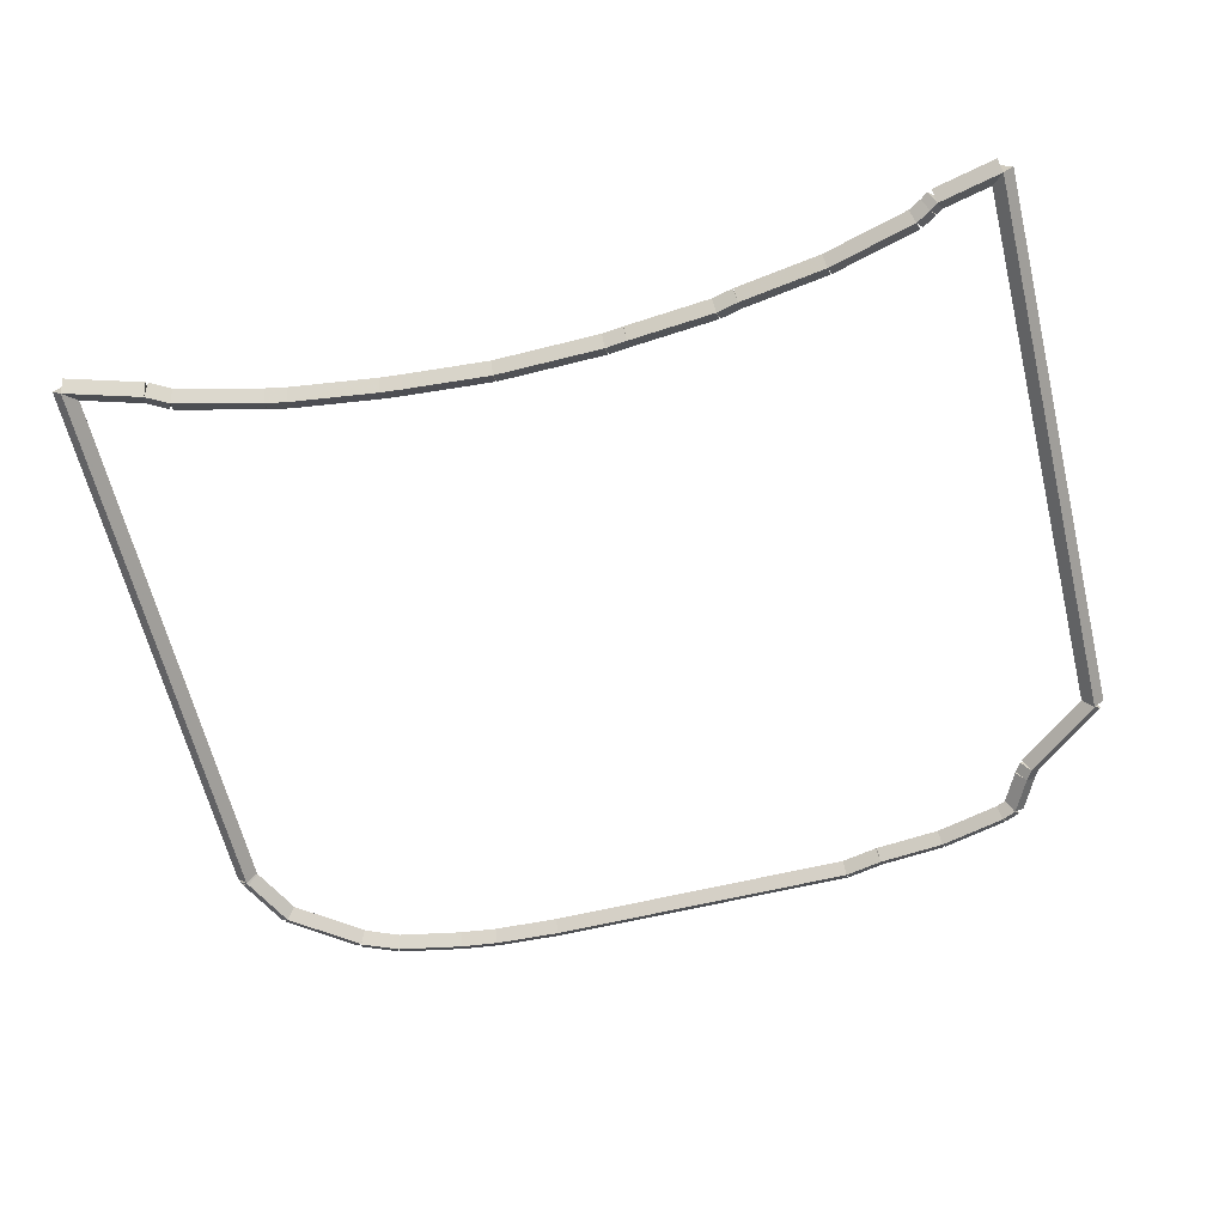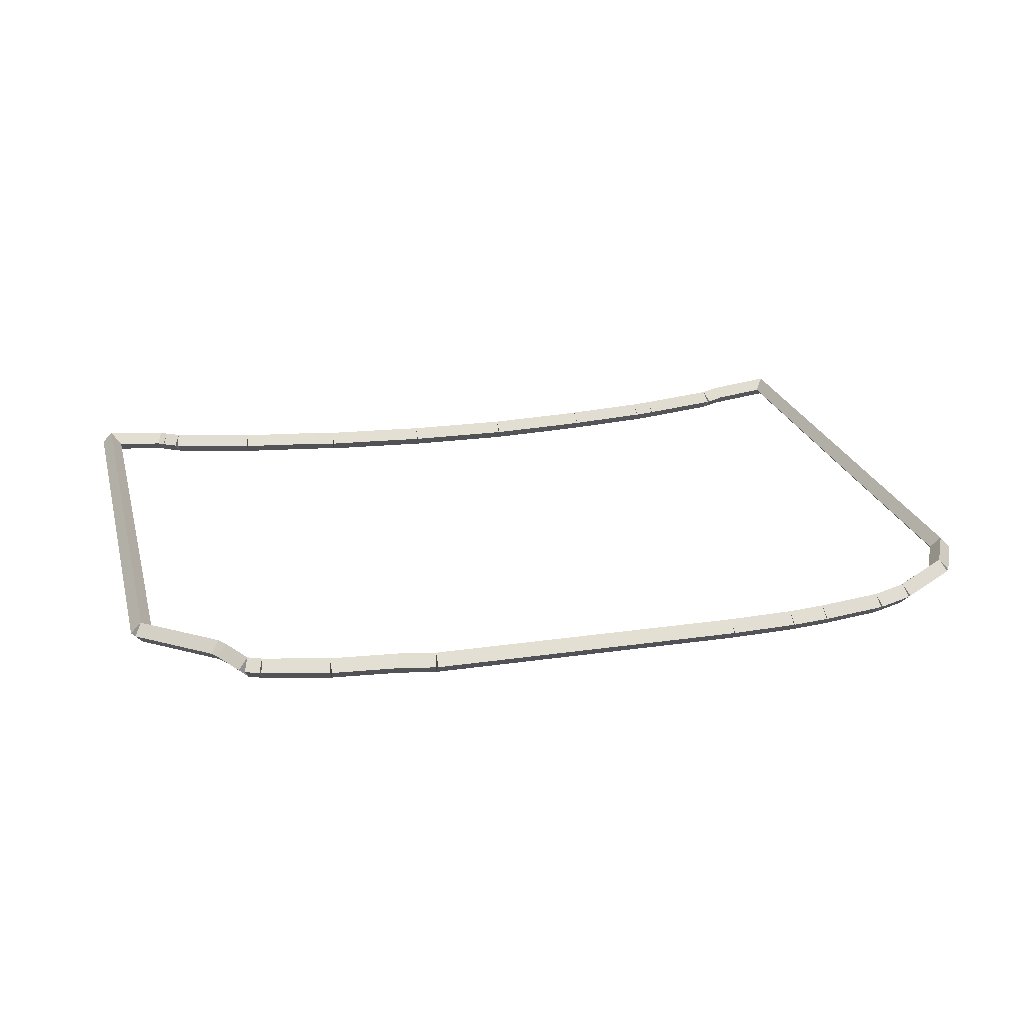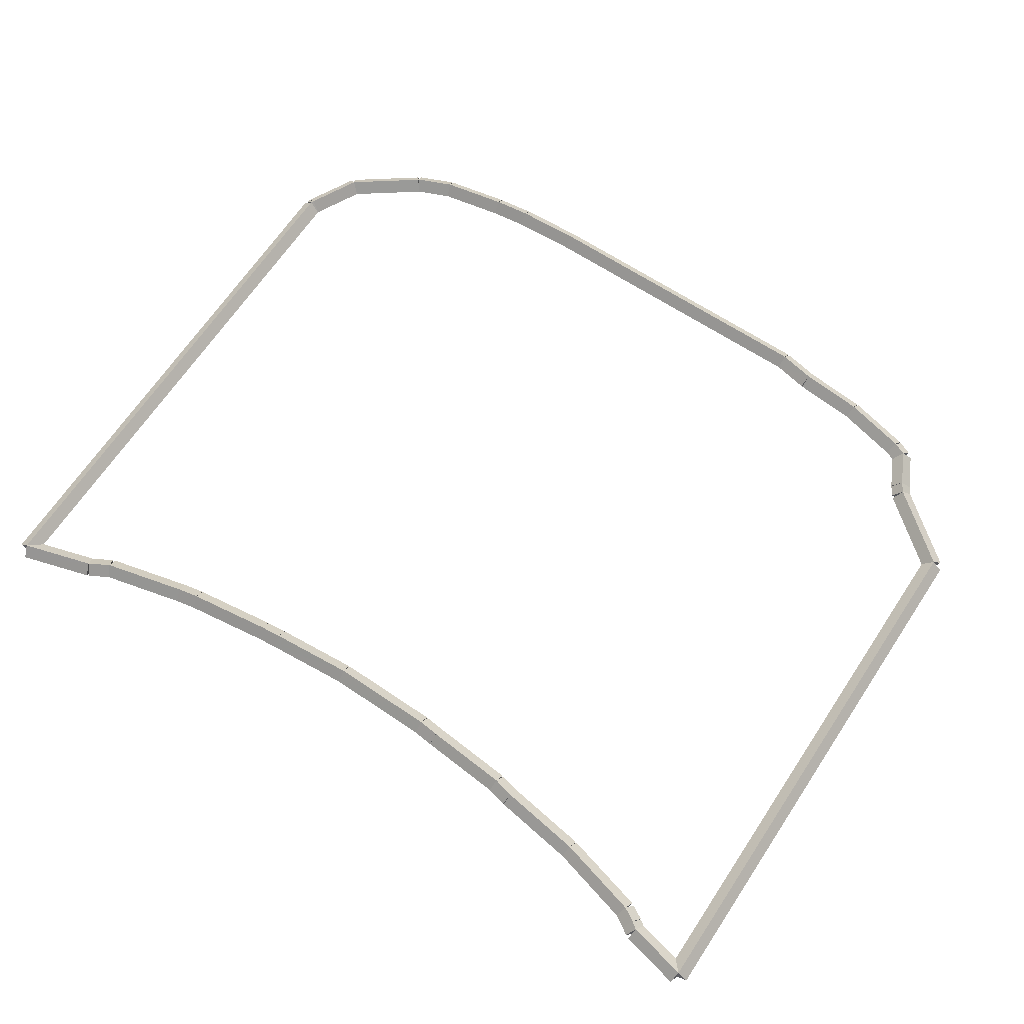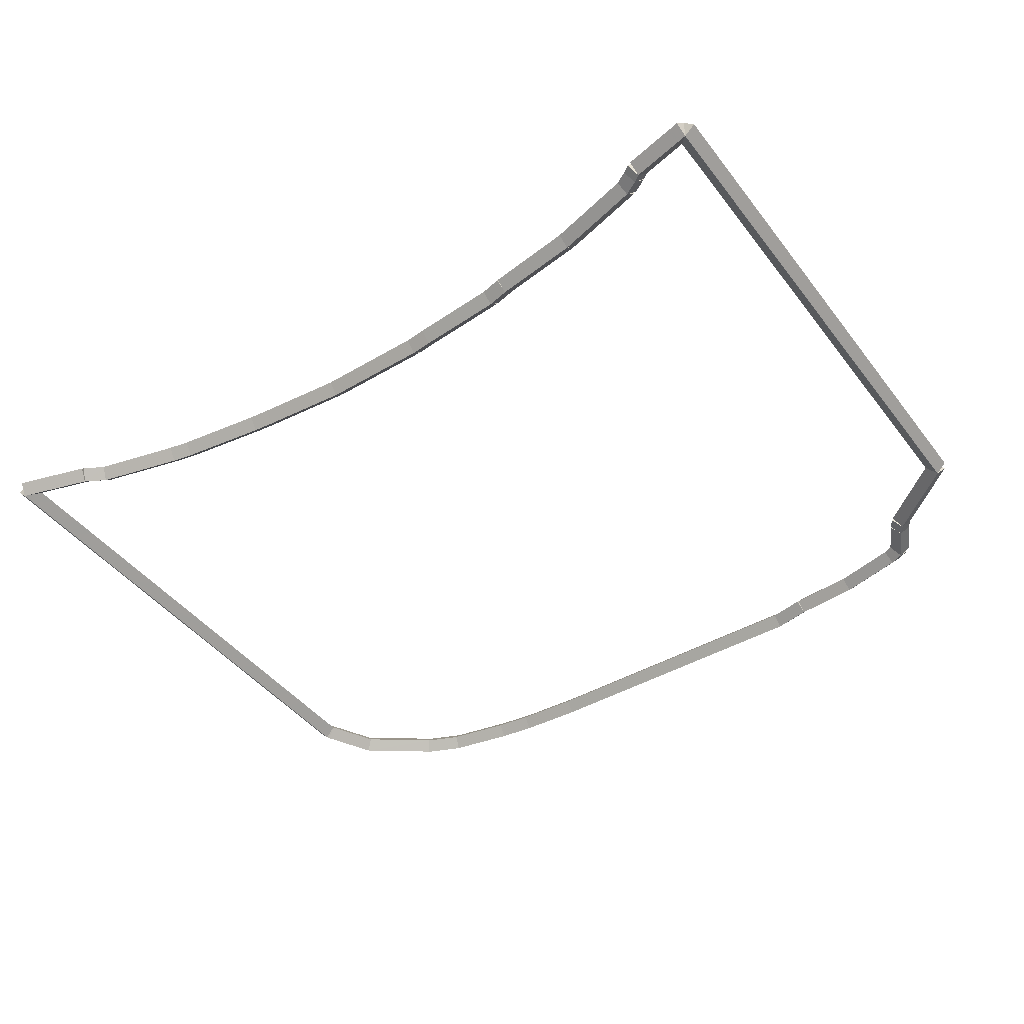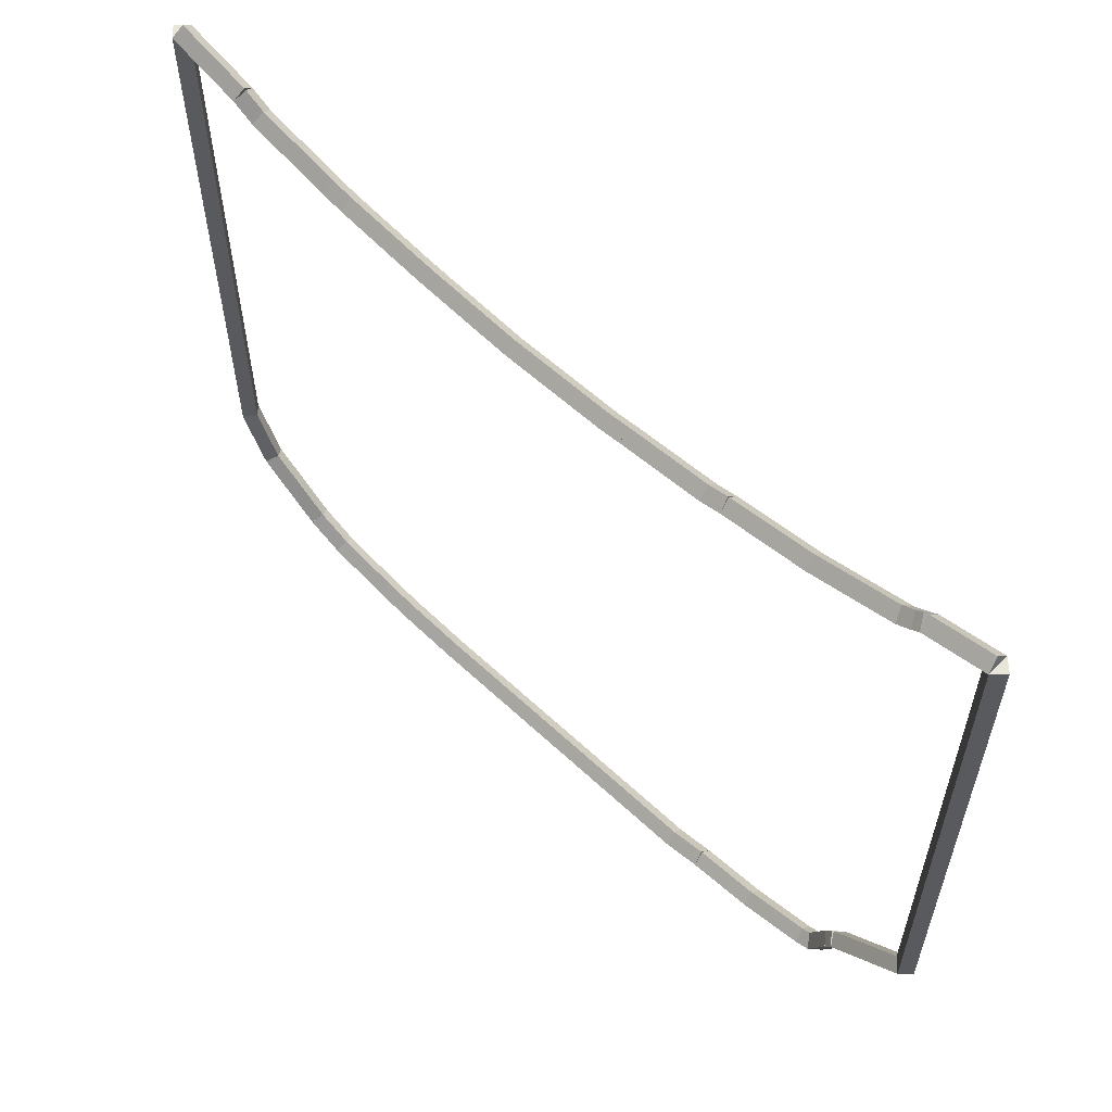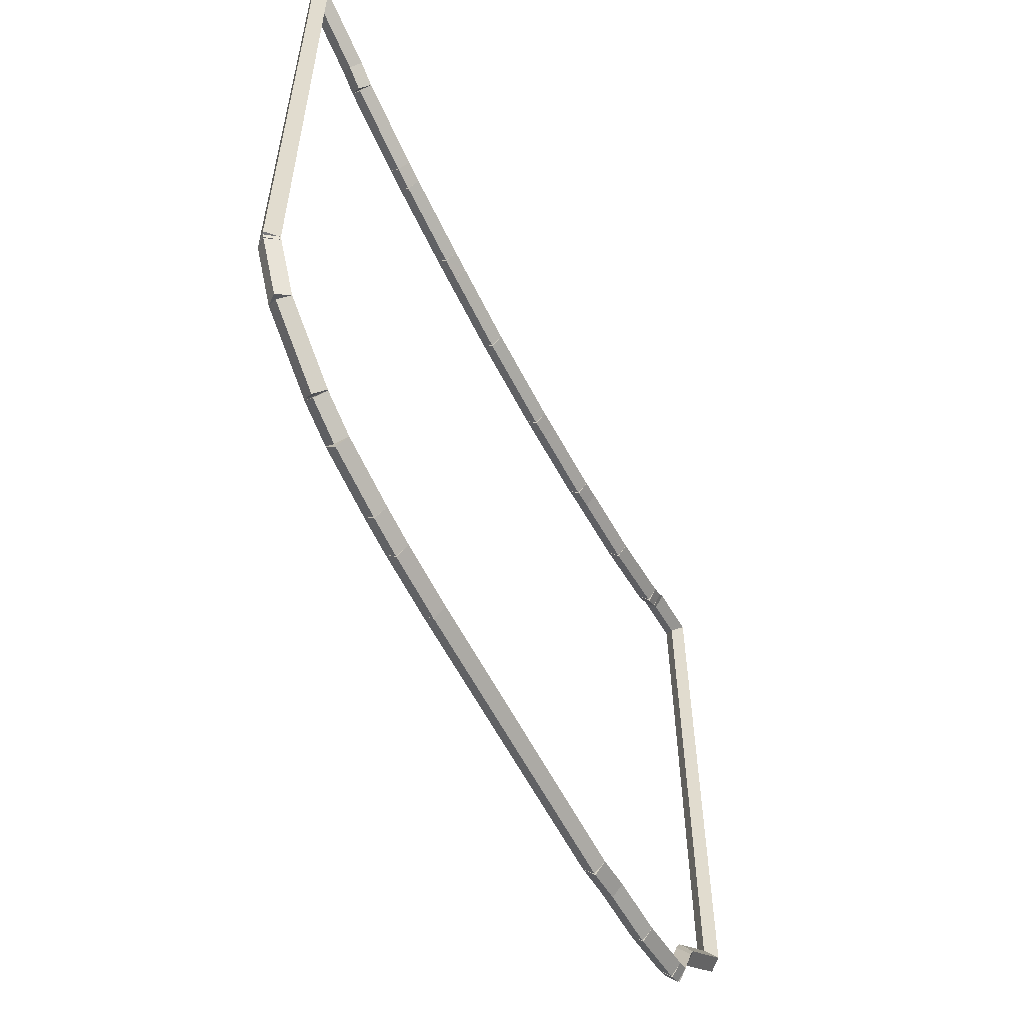
<metadata>
{"format":"obj","ext":"obj","renderer":"f3d","projection":"perspective","resolution":1024,"background":"white","views":[{"elev":-62.6,"azim":-166.3,"up":"+Z"},{"elev":23.1,"azim":-14.0,"up":"+Z"},{"elev":66.0,"azim":-146.5,"up":"+Z"},{"elev":-43.4,"azim":-145.6,"up":"+Z"},{"elev":58.4,"azim":-135.9,"up":"+Y"},{"elev":-57.1,"azim":116.3,"up":"+Y"}]}
</metadata>
<code>
g base_node_7_8
v -28.56 14.71 7.3
v -28.6 14.62 7.2
v -28.56 14.71 7.1
v -28.52 14.81 7.2
v -28.68 14.77 7.3
v -28.72 14.68 7.2
v -28.68 14.77 7.1
v -28.64 14.86 7.2
f 1 2 3 4
f 6 2 1 5
f 5 1 4 8
f 6 5 8 7
f 8 4 3 7
f 7 3 2 6
g base_node_7_8
v -27.94 14.57 7.3
v -27.97 14.47 7.2
v -27.94 14.57 7.1
v -27.92 14.66 7.2
v -28.56 14.71 7.3
v -28.58 14.62 7.2
v -28.56 14.71 7.1
v -28.53 14.81 7.2
f 9 10 11 12
f 14 10 9 13
f 13 9 12 16
f 14 13 16 15
f 16 12 11 15
f 15 11 10 14
g base_node_7_8
v -27.33 14.51 7.3
v -27.34 14.41 7.2
v -27.33 14.51 7.1
v -27.32 14.61 7.2
v -27.94 14.57 7.3
v -27.95 14.47 7.2
v -27.94 14.57 7.1
v -27.93 14.67 7.2
f 17 18 19 20
f 22 18 17 21
f 21 17 20 24
f 22 21 24 23
f 24 20 19 23
f 23 19 18 22
g base_node_7_8
v -26.98 14.44 7.3
v -27 14.35 7.2
v -26.98 14.44 7.1
v -26.96 14.54 7.2
v -27.33 14.51 7.3
v -27.35 14.41 7.2
v -27.33 14.51 7.1
v -27.31 14.61 7.2
f 25 26 27 28
f 30 26 25 29
f 29 25 28 32
f 30 29 32 31
f 32 28 27 31
f 31 27 26 30
g base_node_7_8
v -24.1 14.44 7.3
v -24.1 14.34 7.2
v -24.1 14.44 7.1
v -24.1 14.54 7.2
v -26.98 14.44 7.3
v -26.98 14.34 7.2
v -26.98 14.44 7.1
v -26.98 14.54 7.2
f 33 34 35 36
f 38 34 33 37
f 37 33 36 40
f 38 37 40 39
f 40 36 35 39
f 39 35 34 38
g base_node_7_8
v -23.48 14.47 7.3
v -23.48 14.37 7.2
v -23.48 14.47 7.1
v -23.49 14.57 7.2
v -24.1 14.44 7.3
v -24.09 14.34 7.2
v -24.1 14.44 7.1
v -24.1 14.54 7.2
f 41 42 43 44
f 46 42 41 45
f 45 41 44 48
f 46 45 48 47
f 48 44 43 47
f 47 43 42 46
g base_node_7_8
v -23.13 14.51 7.3
v -23.12 14.41 7.2
v -23.13 14.51 7.1
v -23.15 14.61 7.2
v -23.48 14.47 7.3
v -23.47 14.37 7.2
v -23.48 14.47 7.1
v -23.5 14.57 7.2
f 49 50 51 52
f 54 50 49 53
f 53 49 52 56
f 54 53 56 55
f 56 52 51 55
f 55 51 50 54
g base_node_7_8
v -22.52 14.63 7.3
v -22.5 14.53 7.2
v -22.52 14.63 7.1
v -22.54 14.72 7.2
v -23.13 14.51 7.3
v -23.12 14.41 7.2
v -23.13 14.51 7.1
v -23.15 14.61 7.2
f 57 58 59 60
f 62 58 57 61
f 61 57 60 64
f 62 61 64 63
f 64 60 59 63
f 63 59 58 62
g base_node_7_8
v -22.18 14.77 7.3
v -22.14 14.68 7.2
v -22.18 14.77 7.1
v -22.22 14.86 7.2
v -22.52 14.63 7.3
v -22.48 14.53 7.2
v -22.52 14.63 7.1
v -22.56 14.72 7.2
f 65 66 67 68
f 70 66 65 69
f 69 65 68 72
f 70 69 72 71
f 72 68 67 71
f 71 67 66 70
g base_node_7_8
v -22.17 14.78 7.3
v -22.09 14.72 7.2
v -22.17 14.78 7.1
v -22.26 14.83 7.2
v -22.18 14.77 7.3
v -22.09 14.72 7.2
v -22.18 14.77 7.1
v -22.26 14.82 7.2
f 73 74 75 76
f 78 74 73 77
f 77 73 76 80
f 78 77 80 79
f 80 76 75 79
f 79 75 74 78
g base_node_7_8
v -21.56 15.22 7.3
v -21.5 15.14 7.2
v -21.56 15.22 7.1
v -21.62 15.3 7.2
v -22.17 14.78 7.3
v -22.11 14.7 7.2
v -22.17 14.78 7.1
v -22.23 14.86 7.2
f 81 82 83 84
f 86 82 81 85
f 85 81 84 88
f 86 85 88 87
f 88 84 83 87
f 87 83 82 86
g base_node_7_8
v -21.31 15.7 7.3
v -21.23 15.66 7.2
v -21.31 15.7 7.1
v -21.4 15.75 7.2
v -21.56 15.22 7.3
v -21.47 15.18 7.2
v -21.56 15.22 7.1
v -21.65 15.27 7.2
f 89 90 91 92
f 94 90 89 93
f 93 89 92 96
f 94 93 96 95
f 96 92 91 95
f 95 91 90 94
g base_node_7_8
v -21.3 15.73 7.3
v -21.21 15.7 7.2
v -21.3 15.73 7.1
v -21.4 15.77 7.2
v -21.31 15.7 7.3
v -21.22 15.67 7.2
v -21.31 15.7 7.1
v -21.41 15.74 7.2
f 97 98 99 100
f 102 98 97 101
f 101 97 100 104
f 102 101 104 103
f 104 100 99 103
f 103 99 98 102
g base_node_7_8
v -21.31 20.98 7.3
v -21.21 20.98 7.2
v -21.31 20.98 7.1
v -21.41 20.98 7.2
v -21.3 15.73 7.3
v -21.2 15.73 7.2
v -21.3 15.73 7.1
v -21.4 15.73 7.2
f 105 106 107 108
f 110 106 105 109
f 109 105 108 112
f 110 109 112 111
f 112 108 107 111
f 111 107 106 110
g base_node_7_8
v -22 20.78 7.3
v -22.03 20.87 7.2
v -22 20.78 7.1
v -21.97 20.68 7.2
v -21.31 20.98 7.3
v -21.34 21.07 7.2
v -21.31 20.98 7.1
v -21.28 20.88 7.2
f 113 114 115 116
f 118 114 113 117
f 117 113 116 120
f 118 117 120 119
f 120 116 115 119
f 119 115 114 118
g base_node_7_8
v -22.2 20.66 7.3
v -22.25 20.75 7.2
v -22.2 20.66 7.1
v -22.15 20.58 7.2
v -22 20.78 7.3
v -22.05 20.86 7.2
v -22 20.78 7.1
v -21.95 20.69 7.2
f 121 122 123 124
f 126 122 121 125
f 125 121 124 128
f 126 125 128 127
f 128 124 123 127
f 127 123 122 126
g base_node_7_8
v -23 20.47 7.3
v -23.02 20.57 7.2
v -23 20.47 7.1
v -22.98 20.38 7.2
v -22.2 20.66 7.3
v -22.22 20.76 7.2
v -22.2 20.66 7.1
v -22.18 20.57 7.2
f 129 130 131 132
f 134 130 129 133
f 133 129 132 136
f 134 133 136 135
f 136 132 131 135
f 135 131 130 134
g base_node_7_8
v -23.2 20.44 7.3
v -23.22 20.53 7.2
v -23.2 20.44 7.1
v -23.18 20.34 7.2
v -23 20.47 7.3
v -23.02 20.57 7.2
v -23 20.47 7.1
v -22.98 20.37 7.2
f 137 138 139 140
f 142 138 137 141
f 141 137 140 144
f 142 141 144 143
f 144 140 139 143
f 143 139 138 142
g base_node_7_8
v -24 20.33 7.3
v -24.01 20.43 7.2
v -24 20.33 7.1
v -23.99 20.23 7.2
v -23.2 20.44 7.3
v -23.21 20.53 7.2
v -23.2 20.44 7.1
v -23.19 20.34 7.2
f 145 146 147 148
f 150 146 145 149
f 149 145 148 152
f 150 149 152 151
f 152 148 147 151
f 151 147 146 150
g base_node_7_8
v -24.2 20.31 7.3
v -24.21 20.41 7.2
v -24.2 20.31 7.1
v -24.19 20.21 7.2
v -24 20.33 7.3
v -24.01 20.43 7.2
v -24 20.33 7.1
v -23.99 20.23 7.2
f 153 154 155 156
f 158 154 153 157
f 157 153 156 160
f 158 157 160 159
f 160 156 155 159
f 159 155 154 158
g base_node_7_8
v -25 20.25 7.3
v -25.01 20.35 7.2
v -25 20.25 7.1
v -24.99 20.15 7.2
v -24.2 20.31 7.3
v -24.21 20.41 7.2
v -24.2 20.31 7.1
v -24.19 20.21 7.2
f 161 162 163 164
f 166 162 161 165
f 165 161 164 168
f 166 165 168 167
f 168 164 163 167
f 167 163 162 166
g base_node_7_8
v -26 20.27 7.3
v -26 20.37 7.2
v -26 20.27 7.1
v -26 20.17 7.2
v -25 20.25 7.3
v -25 20.35 7.2
v -25 20.25 7.1
v -25 20.15 7.2
f 169 170 171 172
f 174 170 169 173
f 173 169 172 176
f 174 173 176 175
f 176 172 171 175
f 175 171 170 174
g base_node_7_8
v -26.2 20.29 7.3
v -26.19 20.39 7.2
v -26.2 20.29 7.1
v -26.21 20.19 7.2
v -26 20.27 7.3
v -25.99 20.36 7.2
v -26 20.27 7.1
v -26.01 20.17 7.2
f 177 178 179 180
f 182 178 177 181
f 181 177 180 184
f 182 181 184 183
f 184 180 179 183
f 183 179 178 182
g base_node_7_8
v -27 20.35 7.3
v -26.99 20.45 7.2
v -27 20.35 7.1
v -27.01 20.25 7.2
v -26.2 20.29 7.3
v -26.19 20.39 7.2
v -26.2 20.29 7.1
v -26.21 20.19 7.2
f 185 186 187 188
f 190 186 185 189
f 189 185 188 192
f 190 189 192 191
f 192 188 187 191
f 191 187 186 190
g base_node_7_8
v -27.2 20.4 7.3
v -27.18 20.5 7.2
v -27.2 20.4 7.1
v -27.22 20.3 7.2
v -27 20.35 7.3
v -26.98 20.45 7.2
v -27 20.35 7.1
v -27.02 20.26 7.2
f 193 194 195 196
f 198 194 193 197
f 197 193 196 200
f 198 197 200 199
f 200 196 195 199
f 199 195 194 198
g base_node_7_8
v -28 20.52 7.3
v -27.99 20.62 7.2
v -28 20.52 7.1
v -28.01 20.42 7.2
v -27.2 20.4 7.3
v -27.19 20.5 7.2
v -27.2 20.4 7.1
v -27.21 20.3 7.2
f 201 202 203 204
f 206 202 201 205
f 205 201 204 208
f 206 205 208 207
f 208 204 203 207
f 207 203 202 206
g base_node_7_8
v -28.8 20.73 7.3
v -28.77 20.83 7.2
v -28.8 20.73 7.1
v -28.83 20.63 7.2
v -28 20.52 7.3
v -27.97 20.62 7.2
v -28 20.52 7.1
v -28.03 20.42 7.2
f 209 210 211 212
f 214 210 209 213
f 213 209 212 216
f 214 213 216 215
f 216 212 211 215
f 215 211 210 214
g base_node_7_8
v -28.93 20.81 7.3
v -28.88 20.89 7.2
v -28.93 20.81 7.1
v -28.98 20.72 7.2
v -28.8 20.73 7.3
v -28.75 20.82 7.2
v -28.8 20.73 7.1
v -28.85 20.64 7.2
f 217 218 219 220
f 222 218 217 221
f 221 217 220 224
f 222 221 224 223
f 224 220 219 223
f 223 219 218 222
g base_node_7_8
v -29 20.86 7.3
v -28.94 20.94 7.2
v -29 20.86 7.1
v -29.06 20.78 7.2
v -28.93 20.81 7.3
v -28.87 20.89 7.2
v -28.93 20.81 7.1
v -28.99 20.73 7.2
f 225 226 227 228
f 230 226 225 229
f 229 225 228 232
f 230 229 232 231
f 232 228 227 231
f 231 227 226 230
g base_node_7_8
v -29.58 20.99 7.3
v -29.55 21.08 7.2
v -29.58 20.99 7.1
v -29.6 20.89 7.2
v -29 20.86 7.3
v -28.98 20.96 7.2
v -29 20.86 7.1
v -29.02 20.76 7.2
f 233 234 235 236
f 238 234 233 237
f 237 233 236 240
f 238 237 240 239
f 240 236 235 239
f 239 235 234 238
g base_node_7_8
v -29.58 15.73 7.3
v -29.68 15.73 7.2
v -29.58 15.73 7.1
v -29.48 15.73 7.2
v -29.58 20.99 7.3
v -29.68 20.99 7.2
v -29.58 20.99 7.1
v -29.48 20.99 7.2
f 241 242 243 244
f 246 242 241 245
f 245 241 244 248
f 246 245 248 247
f 248 244 243 247
f 247 243 242 246
g base_node_7_8
v -28.91 15.19 7.3
v -28.97 15.11 7.2
v -28.91 15.19 7.1
v -28.84 15.26 7.2
v -29.58 15.73 7.3
v -29.65 15.65 7.2
v -29.58 15.73 7.1
v -29.52 15.81 7.2
f 249 250 251 252
f 254 250 249 253
f 253 249 252 256
f 254 253 256 255
f 256 252 251 255
f 255 251 250 254
g base_node_7_8
v -28.85 15.09 7.3
v -28.93 15.04 7.2
v -28.85 15.09 7.1
v -28.76 15.15 7.2
v -28.91 15.19 7.3
v -28.99 15.13 7.2
v -28.91 15.19 7.1
v -28.82 15.24 7.2
f 257 258 259 260
f 262 258 257 261
f 261 257 260 264
f 262 261 264 263
f 264 260 259 263
f 263 259 258 262
g base_node_7_8
v -28.68 14.77 7.3
v -28.77 14.73 7.2
v -28.68 14.77 7.1
v -28.59 14.82 7.2
v -28.85 15.09 7.3
v -28.94 15.05 7.2
v -28.85 15.09 7.1
v -28.76 15.14 7.2
f 265 266 267 268
f 270 266 265 269
f 269 265 268 272
f 270 269 272 271
f 272 268 267 271
f 271 267 266 270

</code>
